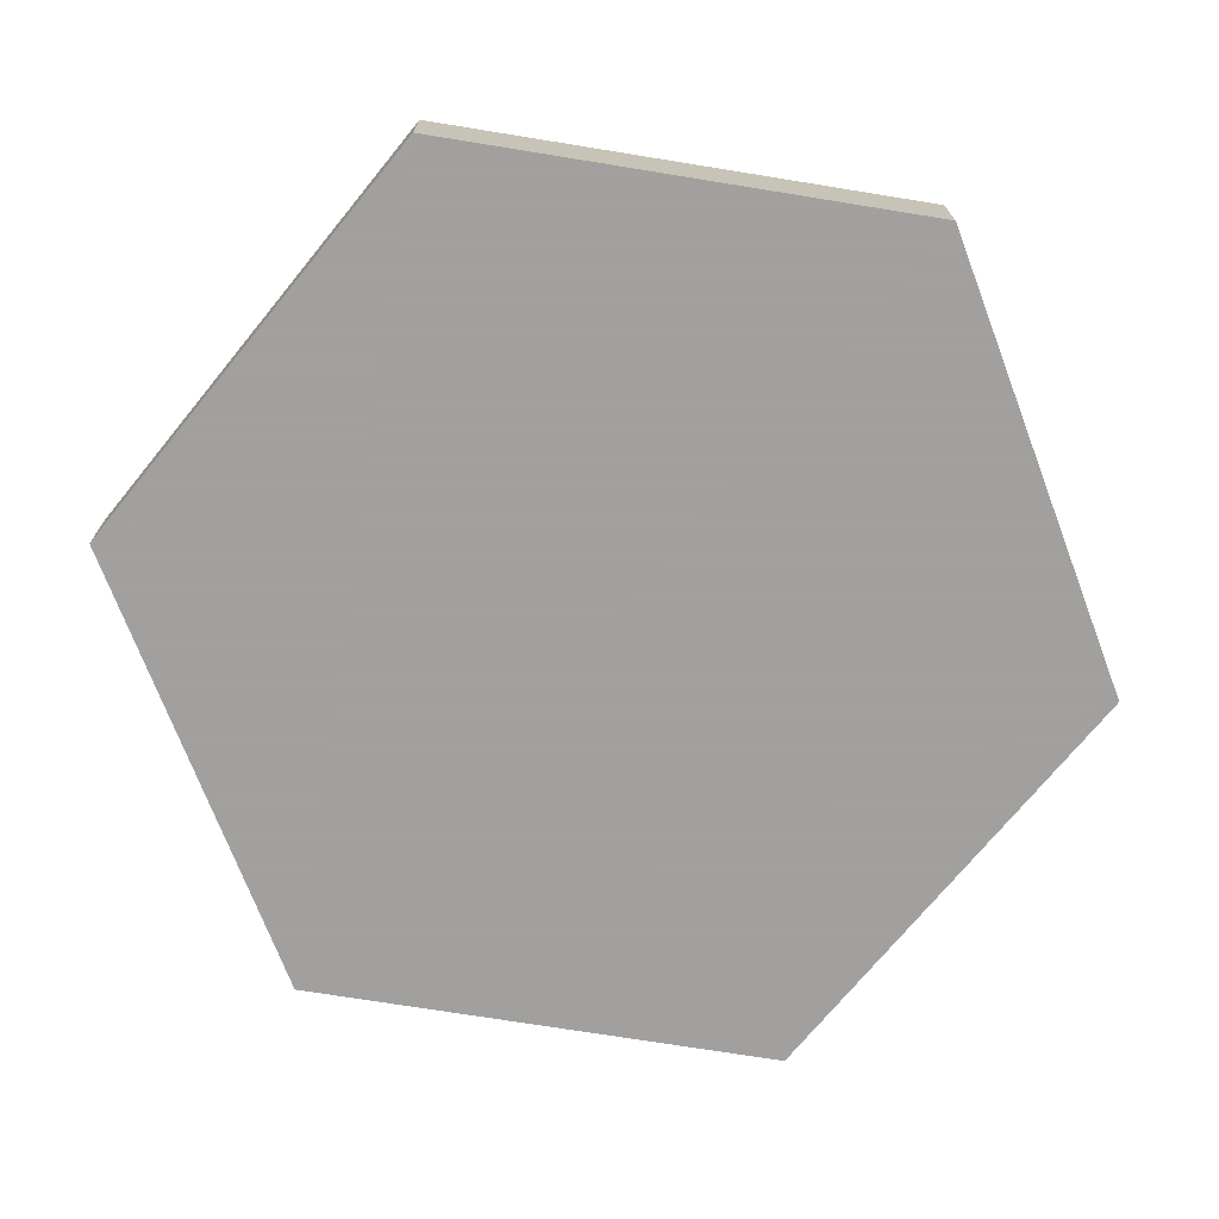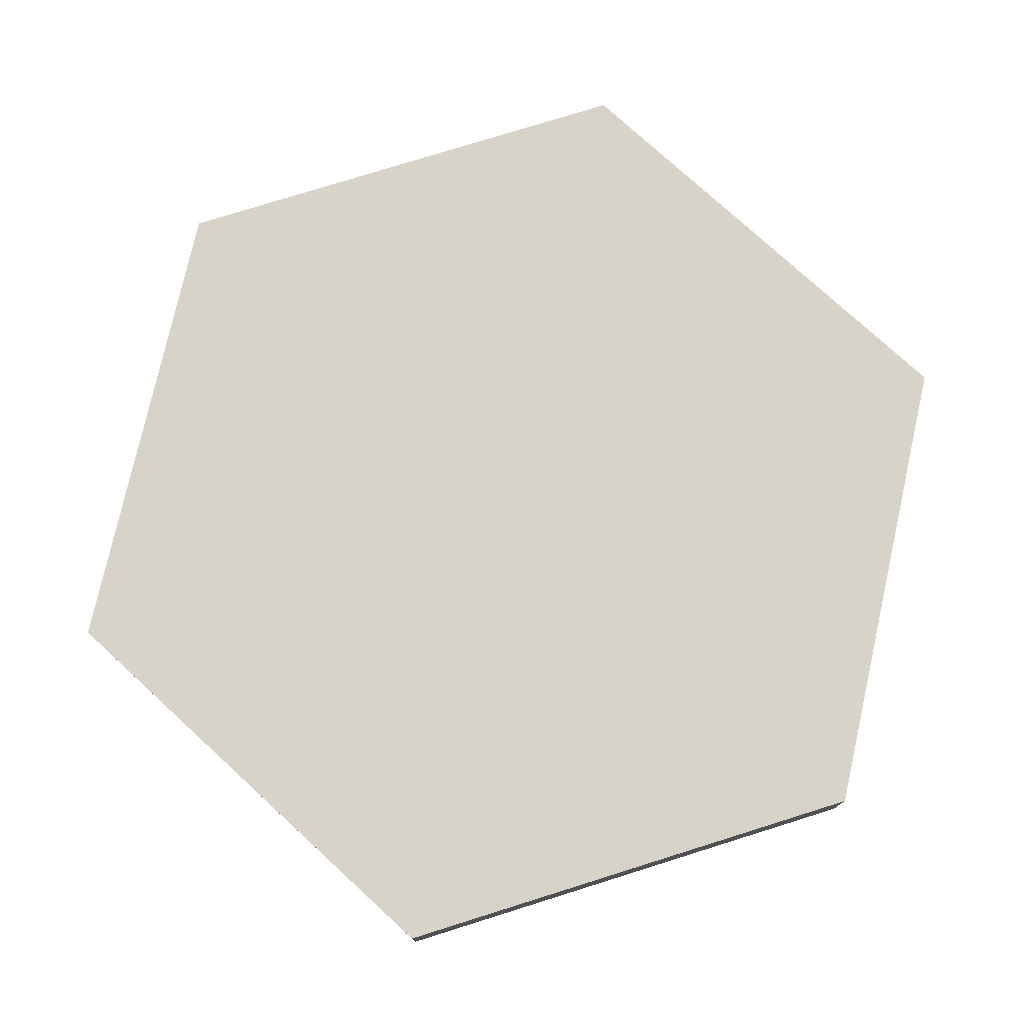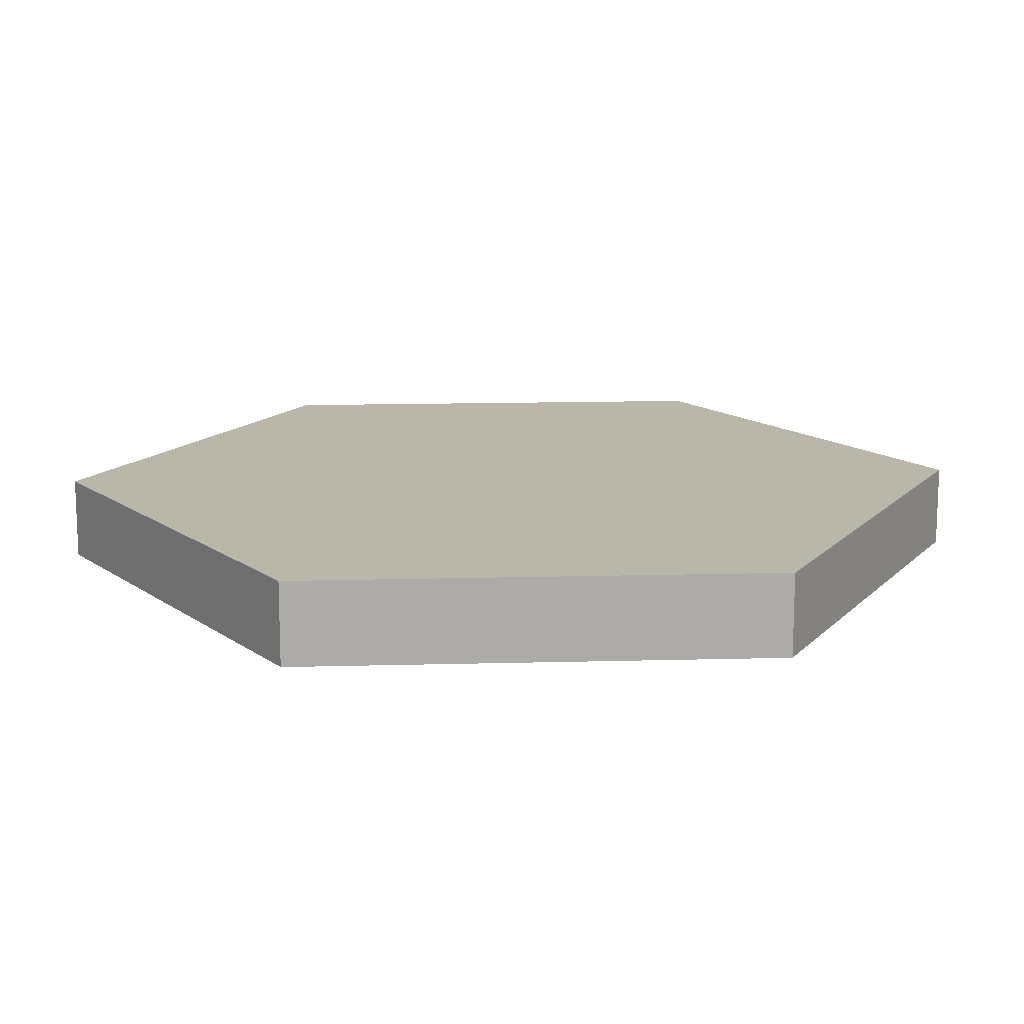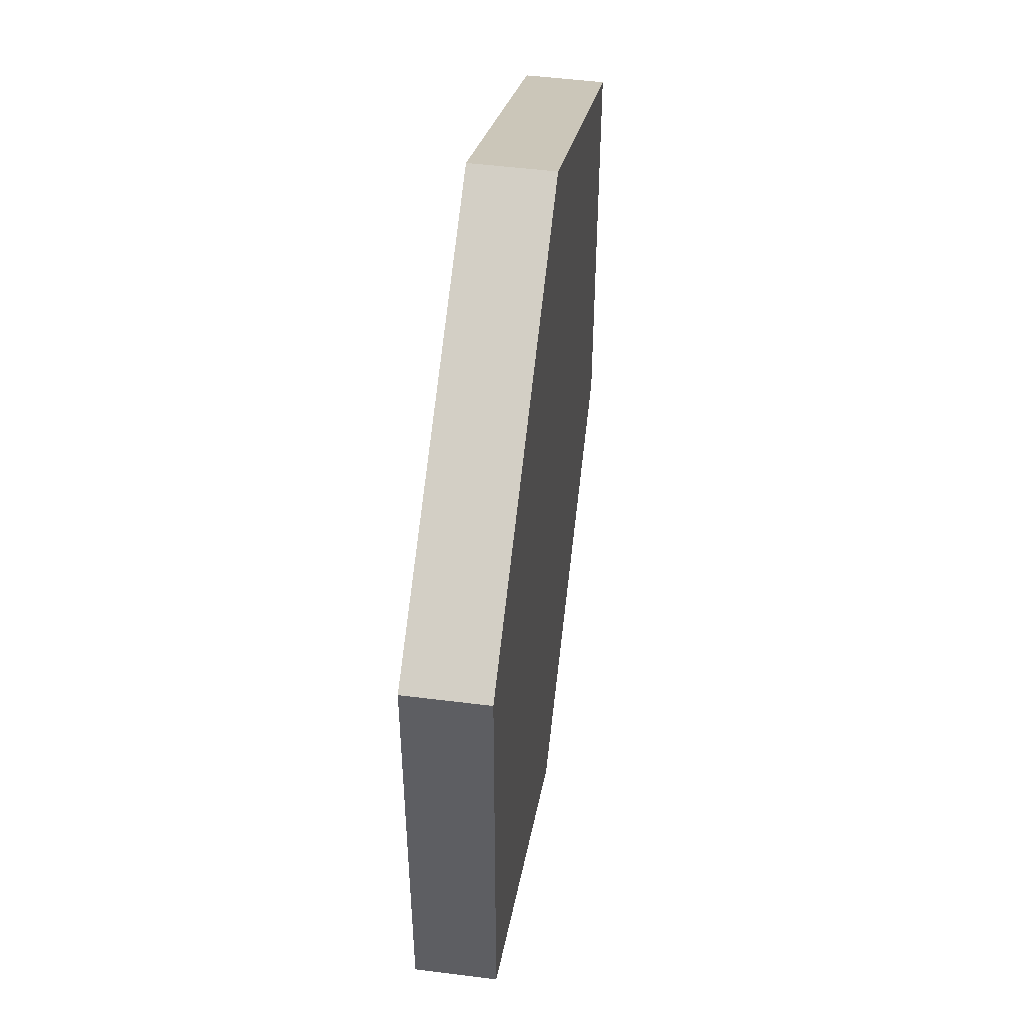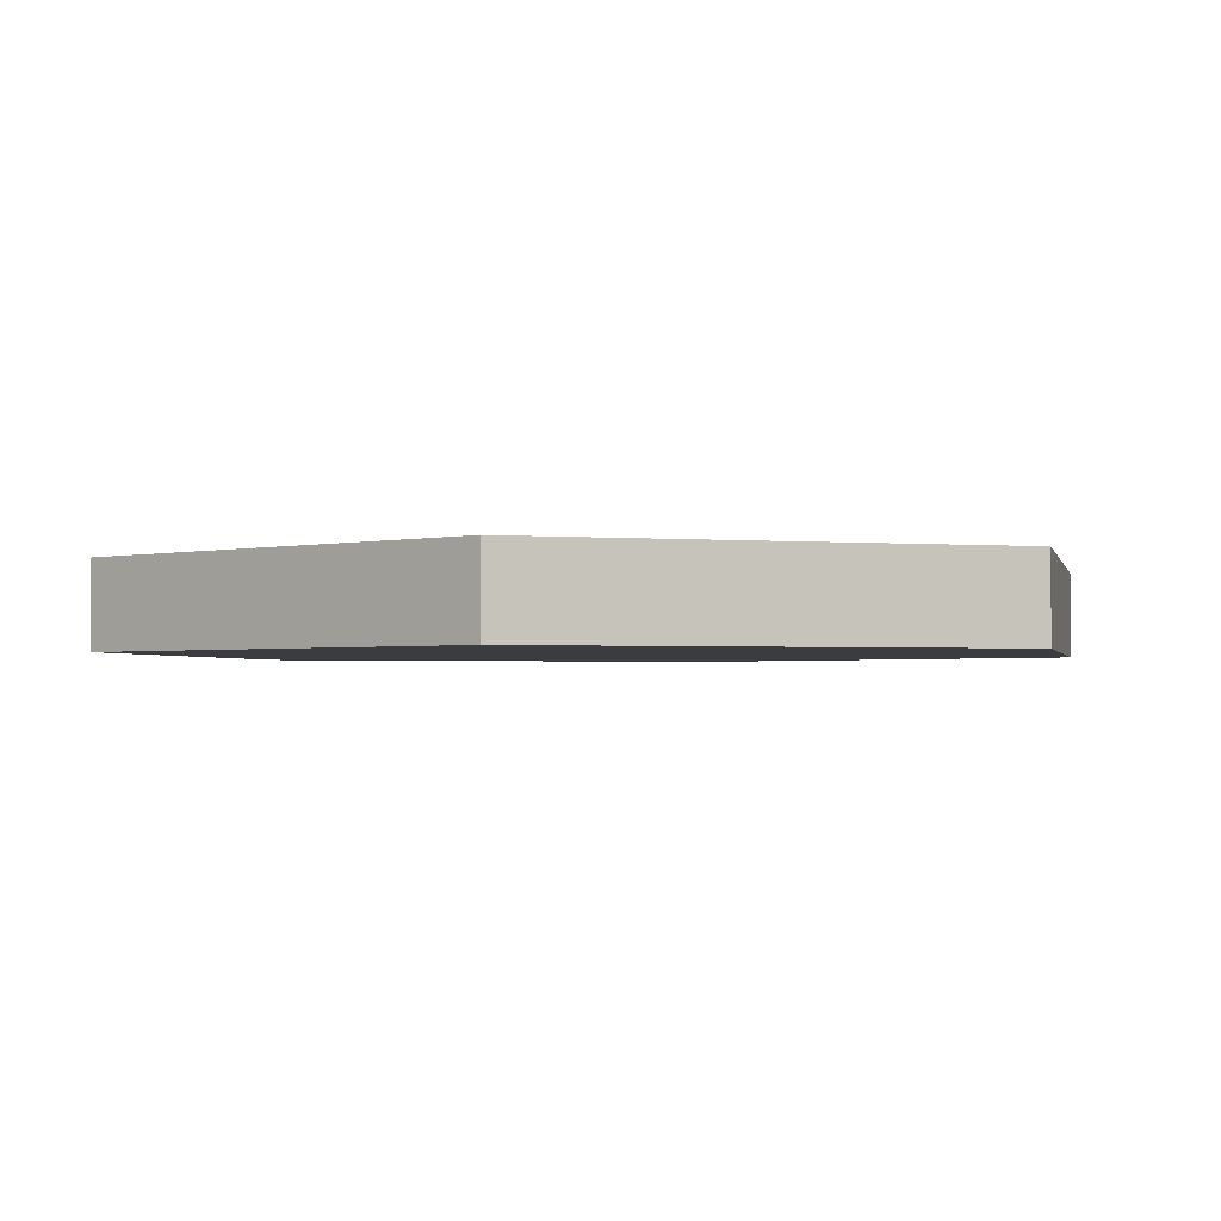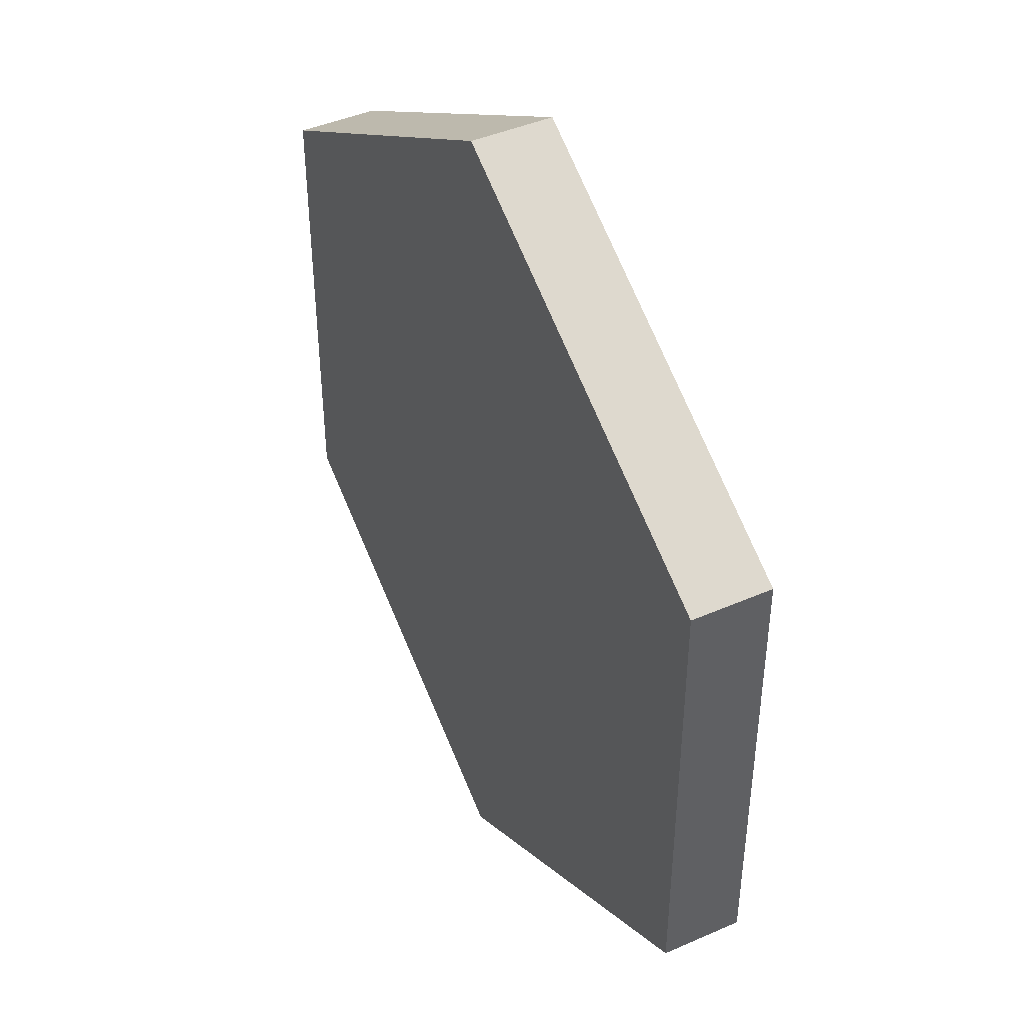
<metadata>
{"format":"obj","ext":"obj","renderer":"f3d","projection":"perspective","resolution":1024,"background":"white","views":[{"elev":-71.9,"azim":-39.2,"up":"+Z"},{"elev":76.7,"azim":-167.4,"up":"+Z"},{"elev":14.0,"azim":-33.4,"up":"+Z"},{"elev":50.1,"azim":97.9,"up":"+Y"},{"elev":-1.9,"azim":-108.2,"up":"+Z"},{"elev":43.5,"azim":62.7,"up":"+Y"}]}
</metadata>
<code>
o Object.1
v 0 11.55 0
v 10 -5.775 0
v -10 5.775 2
v -10 -5.775 2
v 10 -5.775 2
v 10 5.775 2
v 0 11.55 2
v 10 5.775 0
v -0 -11.55 2
v -0 -11.55 0
v -10 -5.775 0
v -10 5.775 0
f 1 11 12
f 3 1 12
f 1 3 7
f 7 8 1
f 2 1 8
f 8 5 2
f 5 10 2
f 10 5 9
f 9 11 10
f 11 9 4
f 3 11 4
f 9 3 4
f 7 9 5
f 7 5 6
f 5 8 6
f 10 1 2
f 8 7 6
f 3 9 7
f 11 3 12
f 11 1 10

</code>
